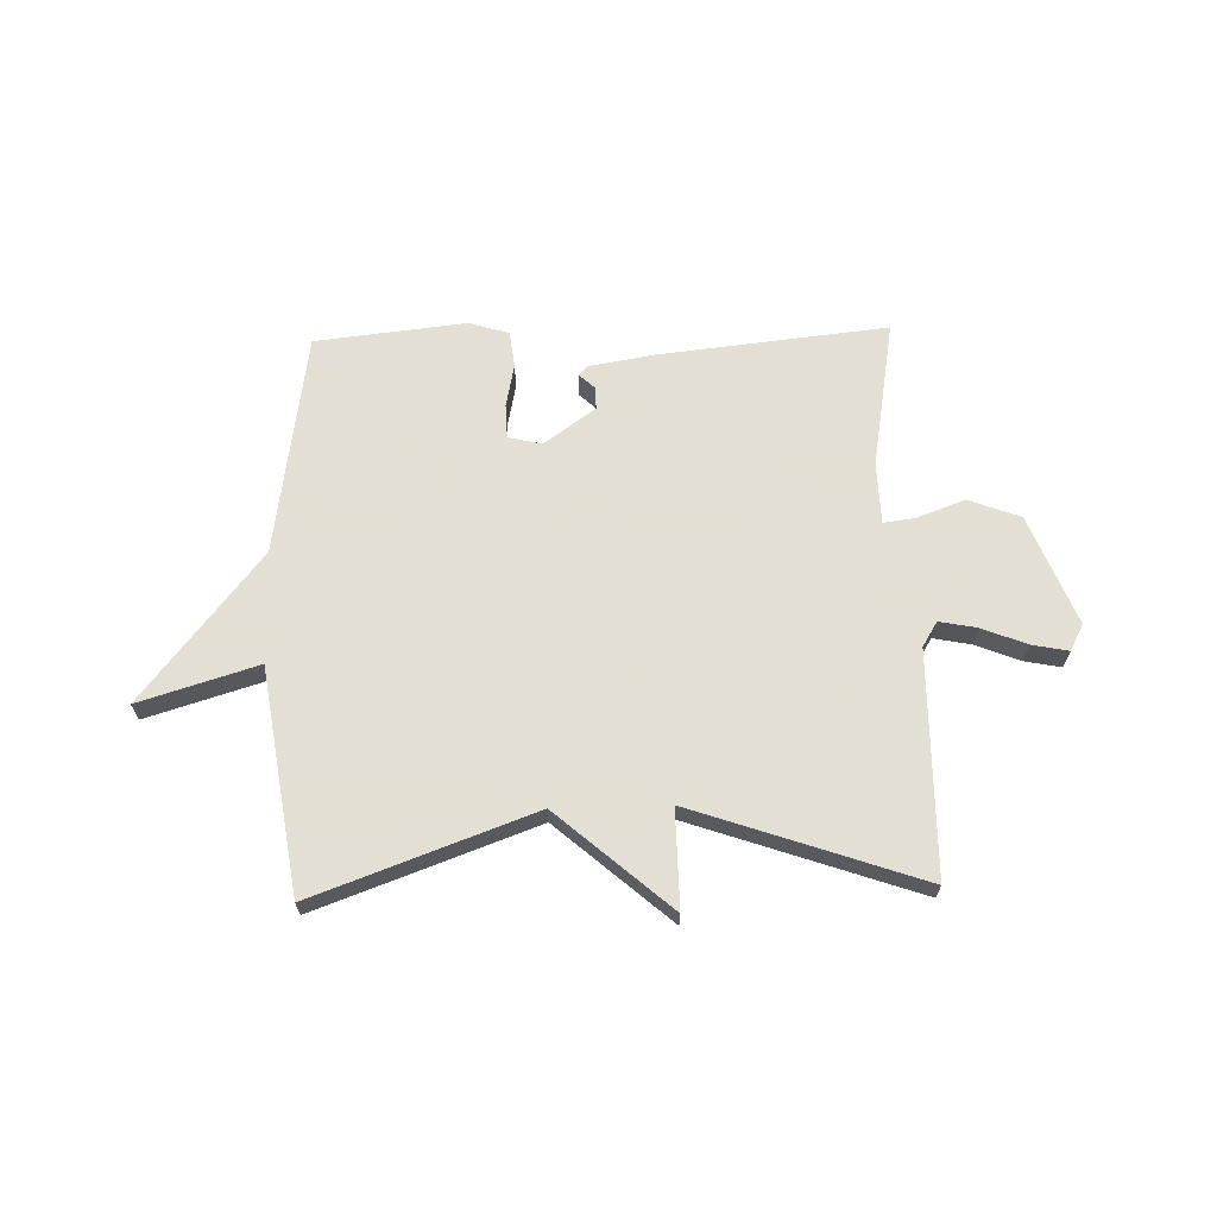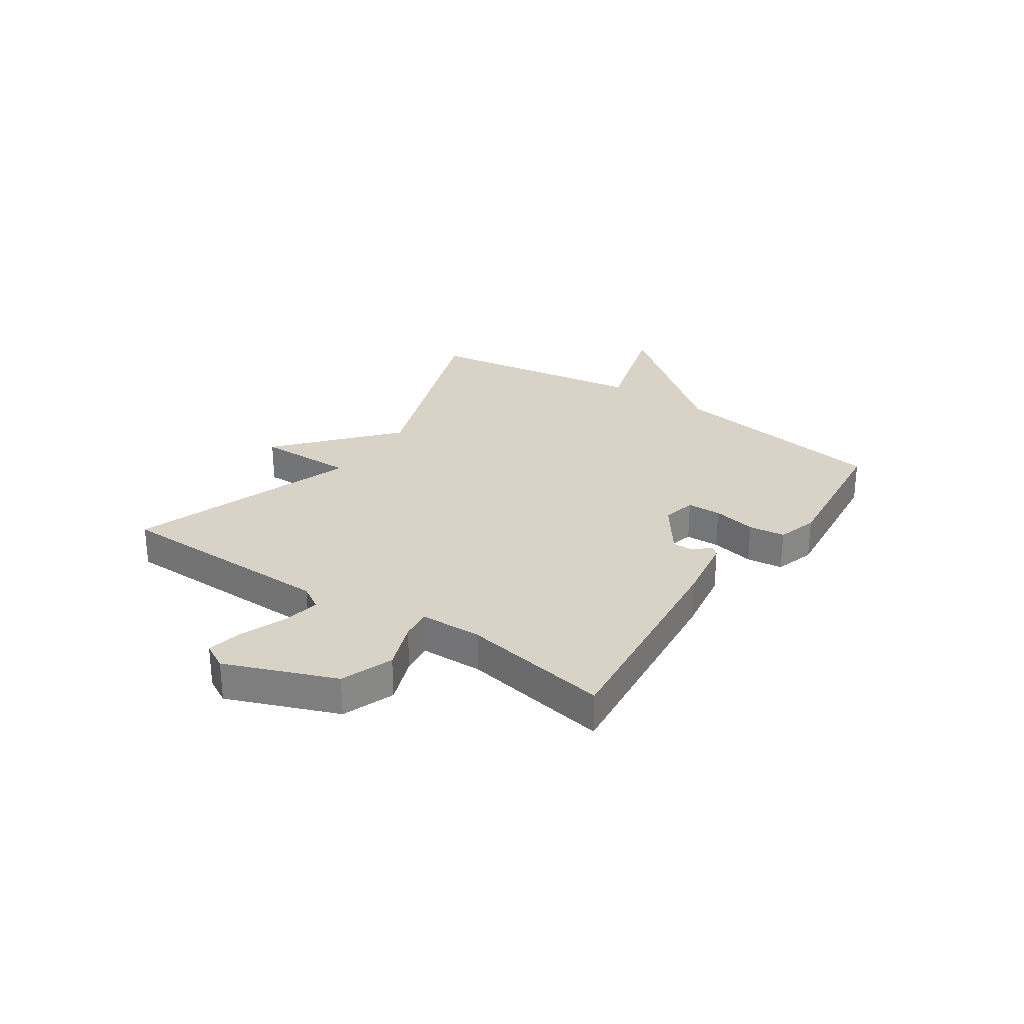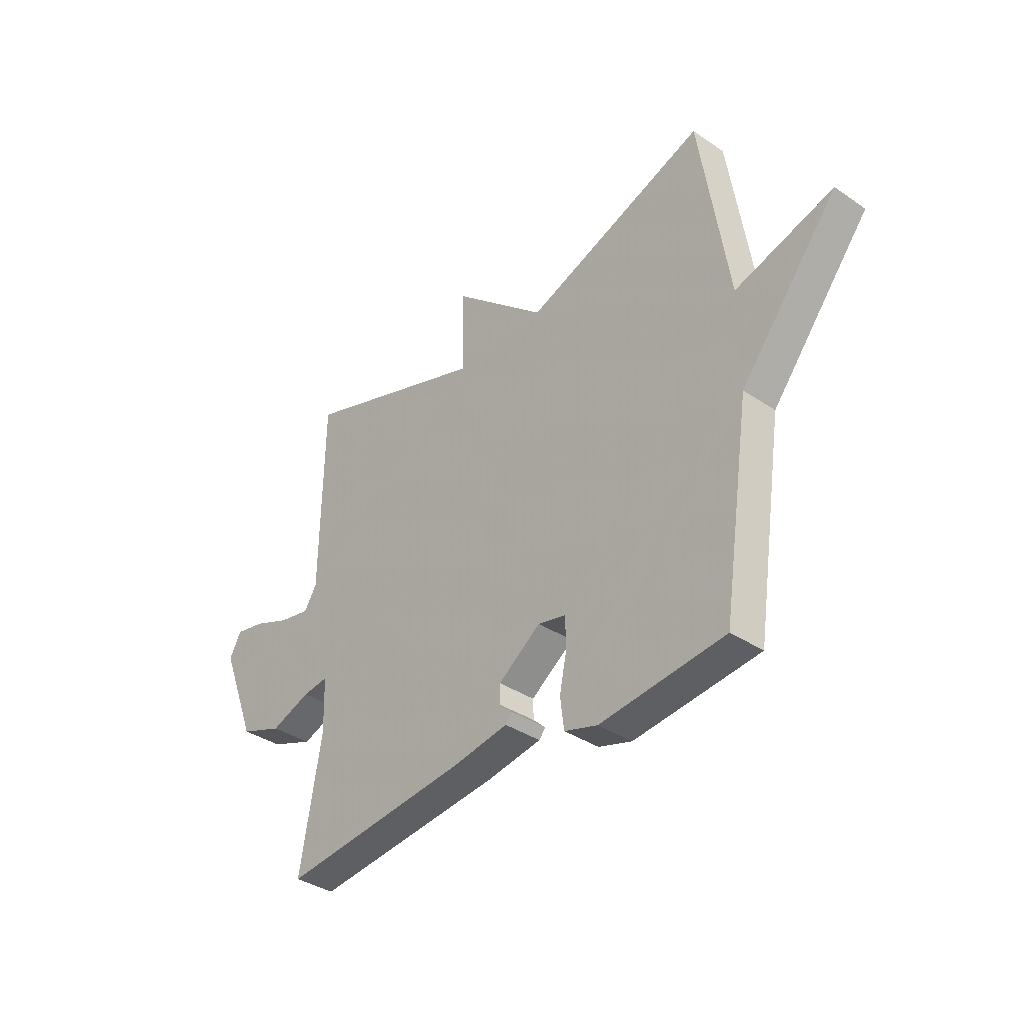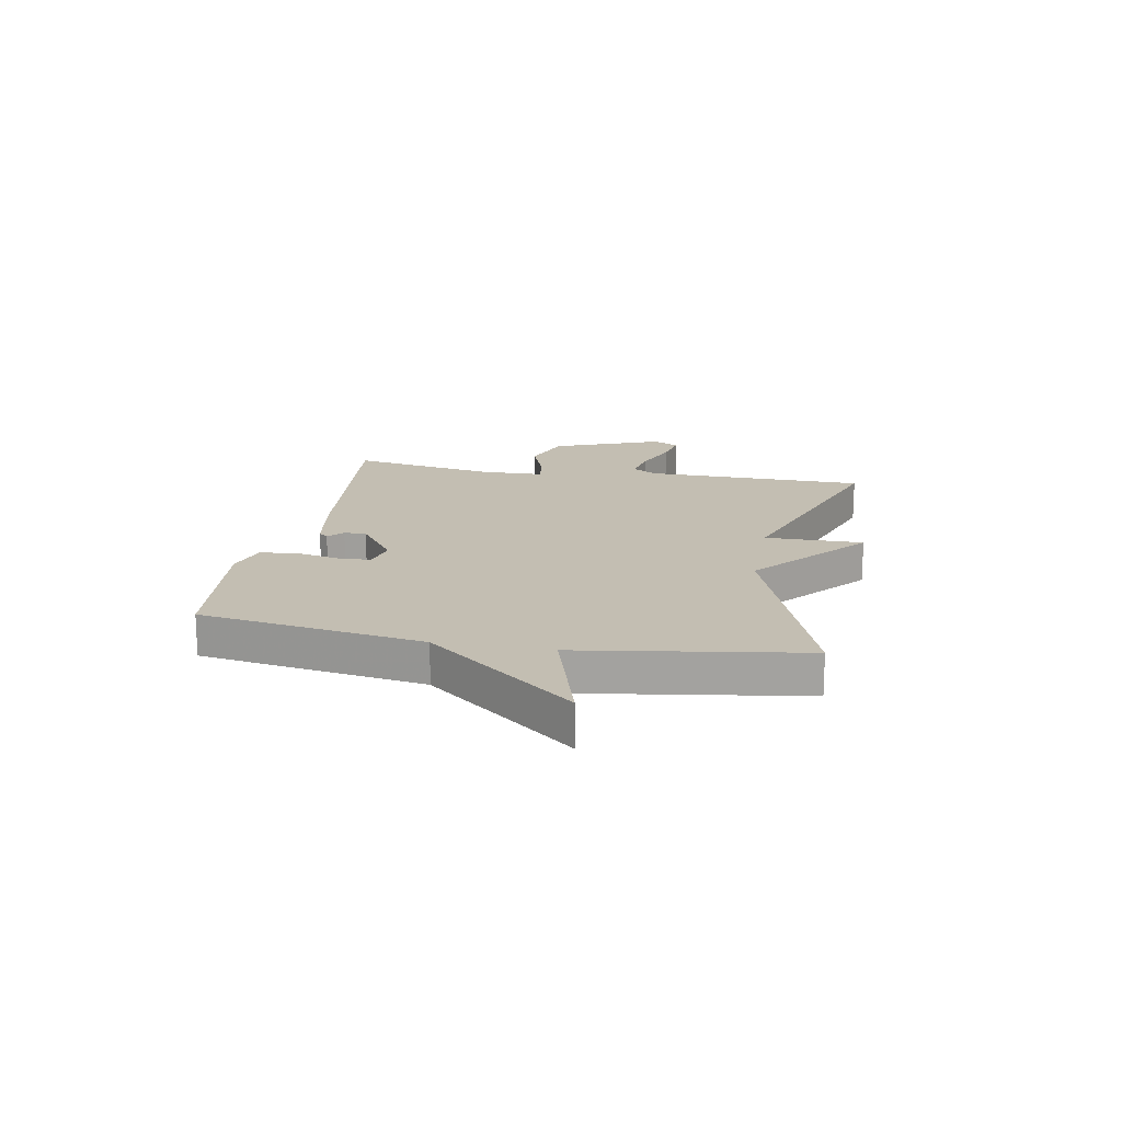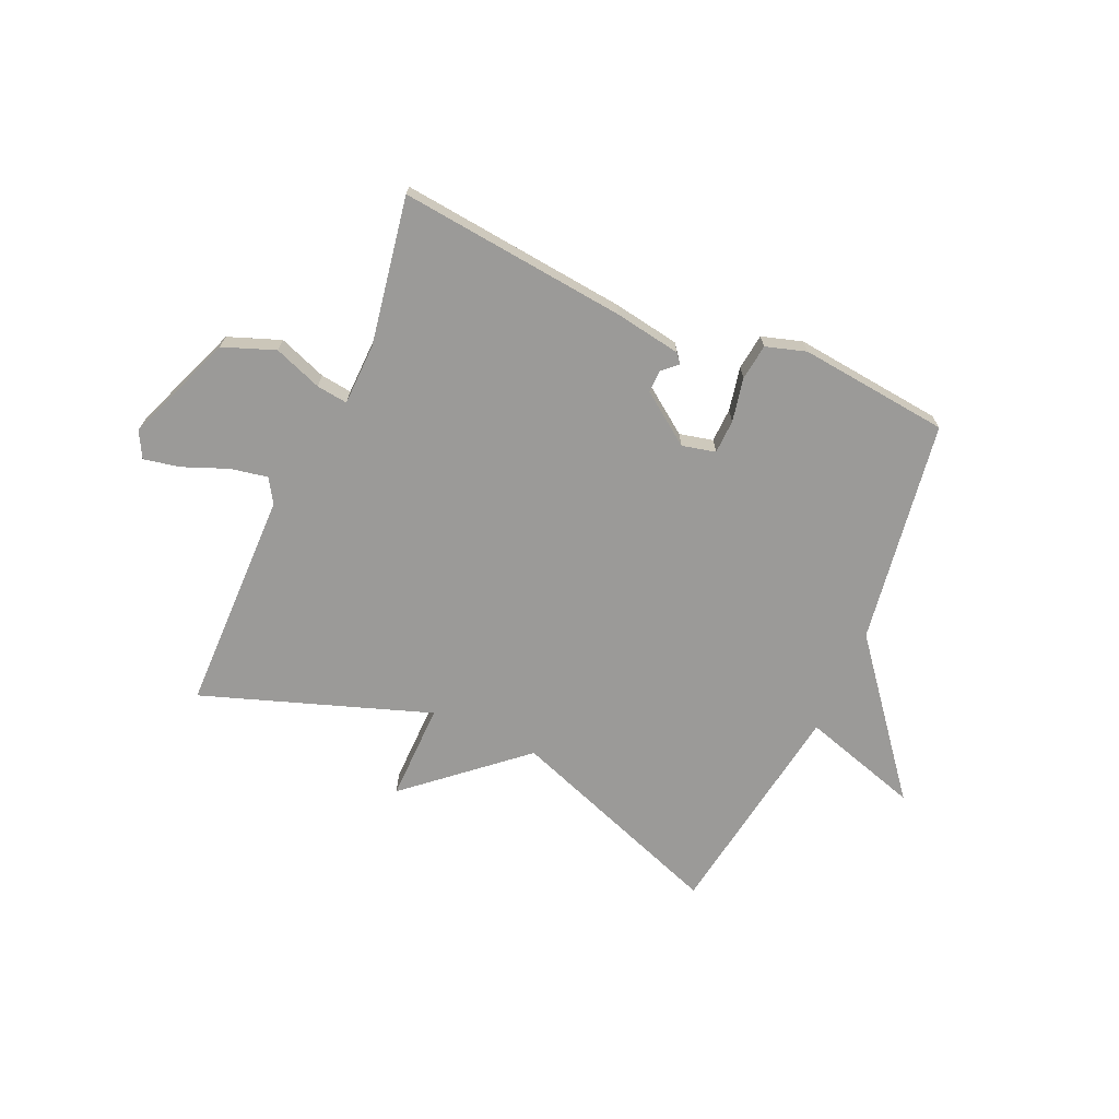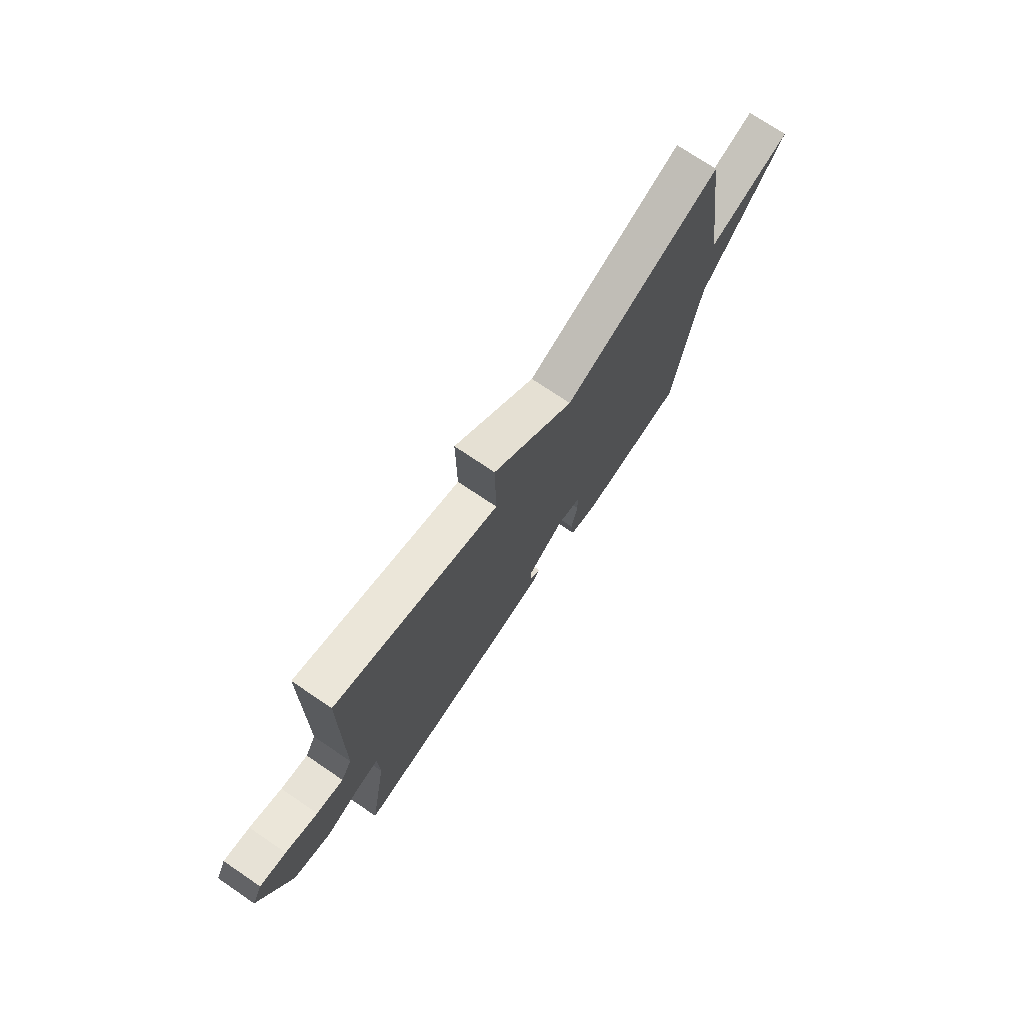
<metadata>
{"format":"obj","ext":"obj","renderer":"f3d","projection":"perspective","resolution":1024,"background":"white","views":[{"elev":66.3,"azim":-1.6,"up":"+Y"},{"elev":28.1,"azim":124.2,"up":"+Y"},{"elev":-36.5,"azim":-131.4,"up":"+Z"},{"elev":17.3,"azim":-79.6,"up":"+Y"},{"elev":-69.4,"azim":156.1,"up":"+Y"},{"elev":73.4,"azim":124.1,"up":"+Z"}]}
</metadata>
<code>
v -0.5 0.07 -0.5
v -0.561 0.07 -0.1
v -0.773 0.07 0.164
v -0.561 0.07 0.1
v -0.5 0.07 0.5
v -0.108 0.07 0.358
v 0.094 0.07 0.534
v 0.092 0.07 0.358
v 0.5 0.07 0.5
v 0.505 0.07 0.1
v 0.532 0.07 0.056
v 0.599 0.07 0.069
v 0.679 0.07 0.101
v 0.744 0.07 0.114
v 0.769 0.07 0.067
v 0.692 0.07 -0.129
v 0.599 0.07 -0.164
v 0.513 0.07 -0.132
v 0.457 0.07 -0.125
v 0.454 0.07 -0.236
v 0.5 0.07 -0.5
v 0.093 0.07 -0.457
v -0.027 0.07 -0.437
v -0.041 0.07 -0.42
v -0.014 0.07 -0.395
v -0.013 0.07 -0.355
v -0.105 0.07 -0.289
v -0.165 0.07 -0.303
v -0.167 0.07 -0.364
v -0.151 0.07 -0.442
v -0.159 0.07 -0.507
v -0.231 0.07 -0.529
v -0.5 0 -0.5
v -0.561 0 -0.1
v -0.773 0 0.164
v -0.561 0 0.1
v -0.5 0 0.5
v -0.108 0 0.358
v 0.094 0 0.534
v 0.092 0 0.358
v 0.5 0 0.5
v 0.505 0 0.1
v 0.532 0 0.056
v 0.599 0 0.069
v 0.679 0 0.101
v 0.744 0 0.114
v 0.769 0 0.067
v 0.692 0 -0.129
v 0.599 0 -0.164
v 0.513 0 -0.132
v 0.457 0 -0.125
v 0.454 0 -0.236
v 0.5 0 -0.5
v 0.093 0 -0.457
v -0.027 0 -0.437
v -0.041 0 -0.42
v -0.014 0 -0.395
v -0.013 0 -0.355
v -0.105 0 -0.289
v -0.165 0 -0.303
v -0.167 0 -0.364
v -0.151 0 -0.442
v -0.159 0 -0.507
v -0.231 0 -0.529
f 32 1 2
f 31 32 2
f 30 31 2
f 29 30 2
f 2 3 4
f 29 2 4
f 28 29 4
f 4 5 6
f 28 4 6
f 27 28 6
f 6 7 8
f 27 6 8
f 26 27 8
f 8 9 10
f 26 8 10
f 25 26 10
f 23 24 25
f 22 23 25
f 21 22 25
f 20 21 25
f 19 20 25
f 19 25 10 11
f 18 19 11 12
f 16 17 18
f 15 16 18
f 14 15 18
f 13 14 18
f 12 13 18
f 34 33 64
f 34 64 63
f 34 63 62
f 34 62 61
f 36 35 34
f 36 34 61
f 36 61 60
f 38 37 36
f 38 36 60
f 38 60 59
f 40 39 38
f 40 38 59
f 40 59 58
f 42 41 40
f 42 40 58
f 42 58 57
f 57 56 55
f 57 55 54
f 57 54 53
f 57 53 52
f 57 52 51
f 43 42 57 51
f 44 43 51 50
f 50 49 48
f 50 48 47
f 50 47 46
f 50 46 45
f 50 45 44
f 1 33 34 2
f 2 34 35 3
f 3 35 36 4
f 4 36 37 5
f 5 37 38 6
f 6 38 39 7
f 7 39 40 8
f 8 40 41 9
f 9 41 42 10
f 10 42 43 11
f 11 43 44 12
f 12 44 45 13
f 13 45 46 14
f 14 46 47 15
f 15 47 48 16
f 16 48 49 17
f 17 49 50 18
f 18 50 51 19
f 19 51 52 20
f 20 52 53 21
f 21 53 54 22
f 22 54 55 23
f 23 55 56 24
f 24 56 57 25
f 25 57 58 26
f 26 58 59 27
f 27 59 60 28
f 28 60 61 29
f 29 61 62 30
f 30 62 63 31
f 31 63 64 32
f 32 64 33 1

</code>
